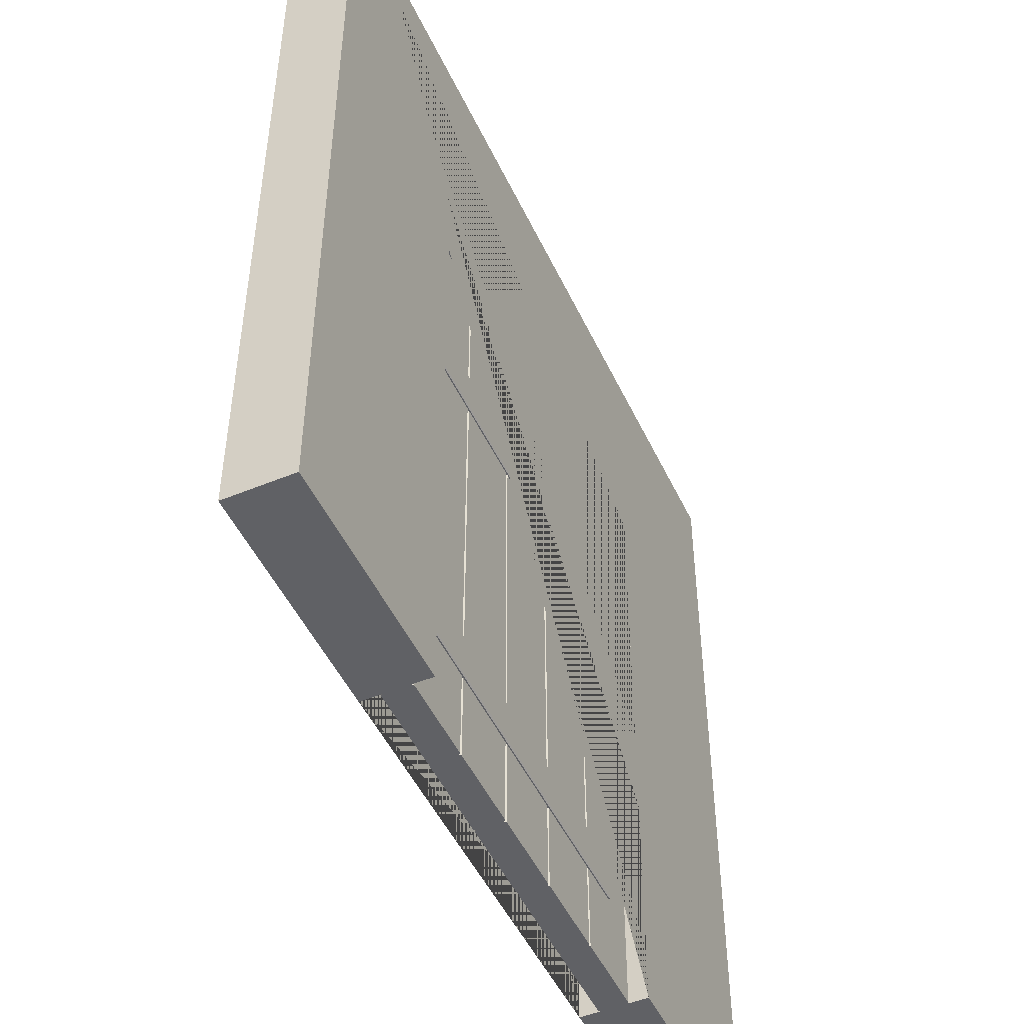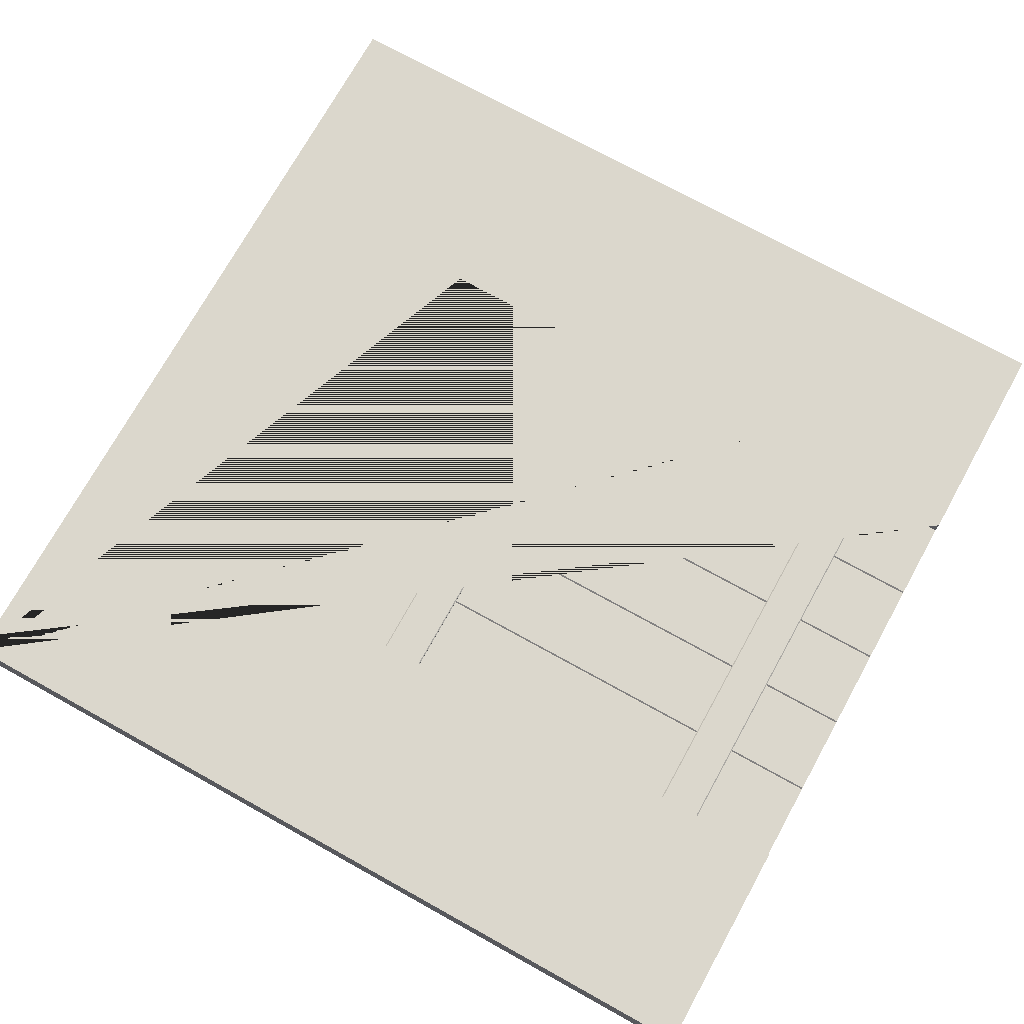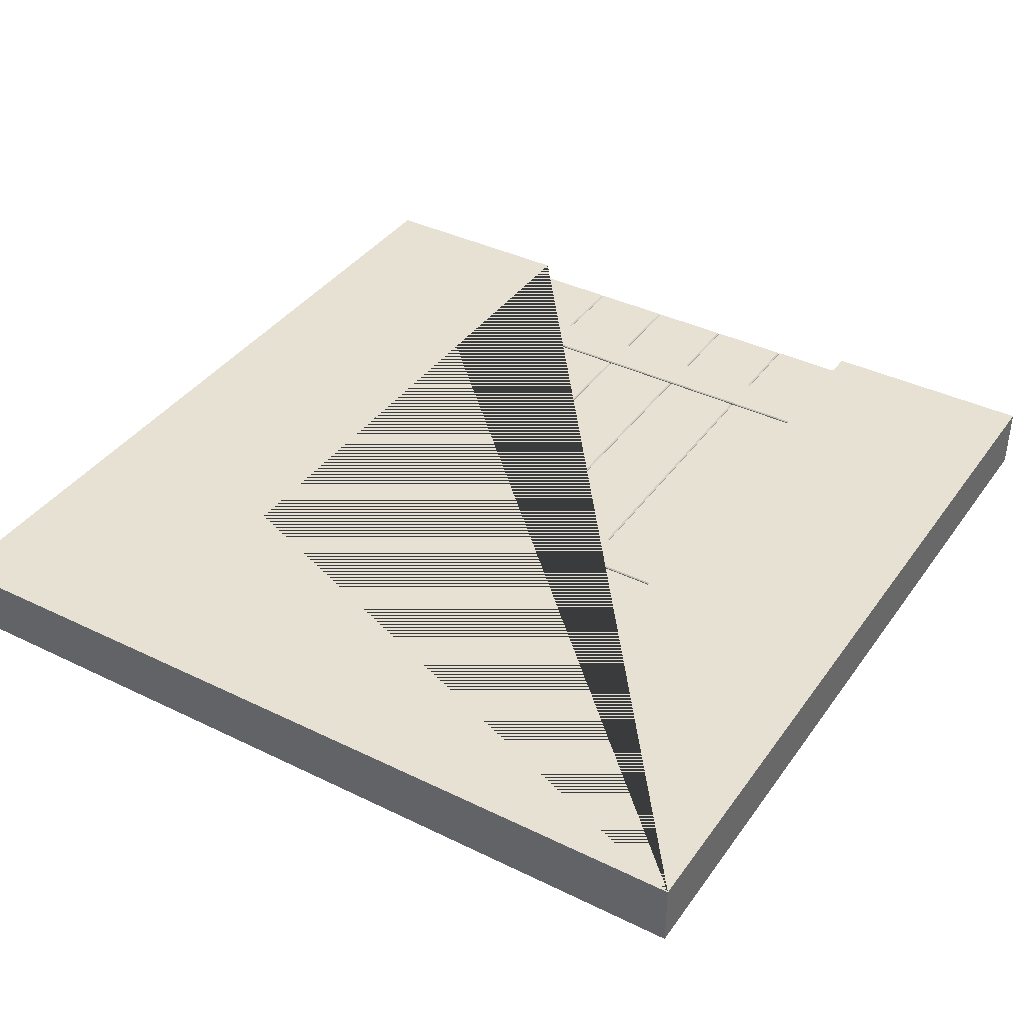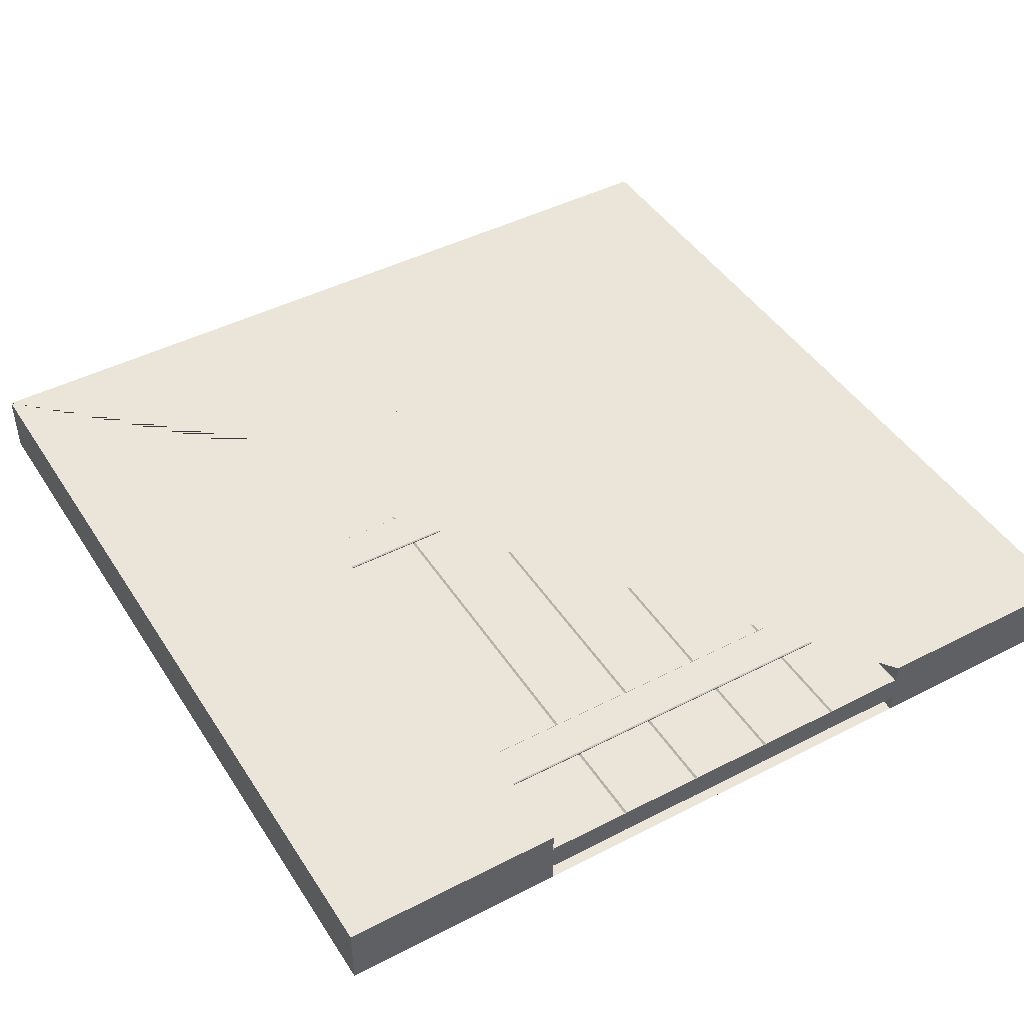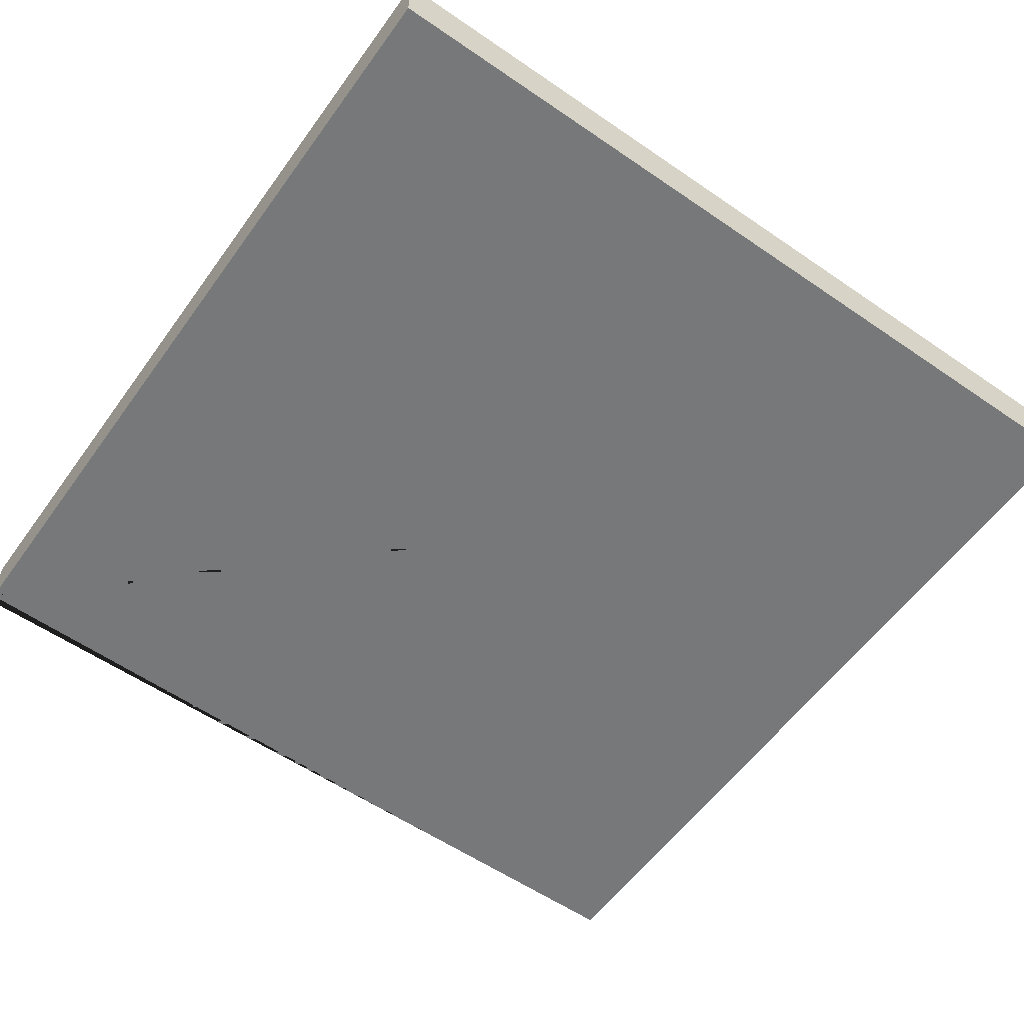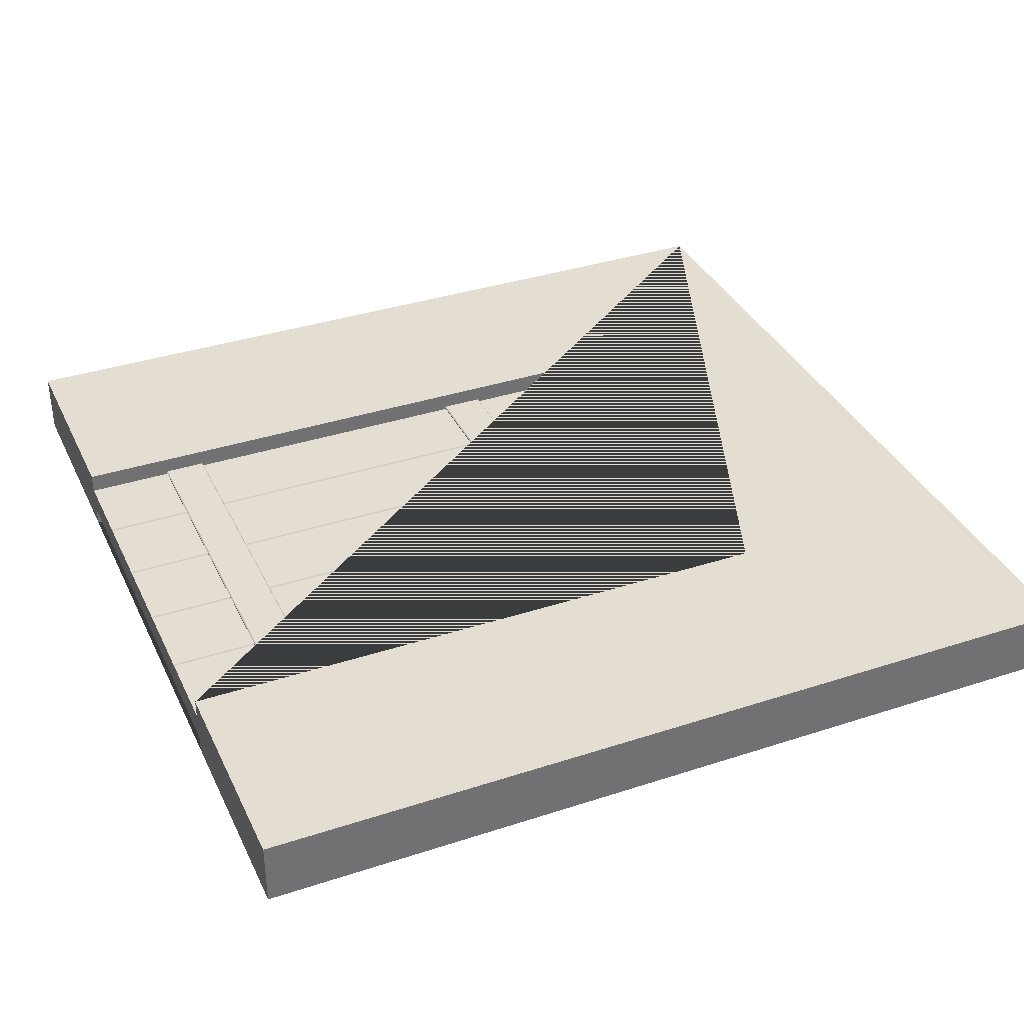
<metadata>
{"format":"obj","ext":"obj","renderer":"f3d","projection":"perspective","resolution":1024,"background":"white","views":[{"elev":-49.5,"azim":-65.4,"up":"+Y"},{"elev":73.3,"azim":-61.0,"up":"+Z"},{"elev":38.6,"azim":-148.4,"up":"+Z"},{"elev":44.9,"azim":-30.8,"up":"+Z"},{"elev":-57.4,"azim":144.5,"up":"+Z"},{"elev":36.1,"azim":66.8,"up":"+Z"}]}
</metadata>
<code>
g
v 0.9685 0 0.065
v 0.975 0 0.0585
v 0.975 2.86 0.0585
v 0.9685 2.86 0.065
v 0.975 0 -0.0585
v 0.9685 0 -0.065
v 0.9685 2.86 -0.065
v 0.975 2.86 -0.0585
v 0.585 0 0.0585
v 0.5915 0 0.065
v 0.5915 2.86 0.065
v 0.585 2.86 0.0585
v 0.5915 0 -0.065
v 0.585 0 -0.0585
v 0.585 2.86 -0.0585
v 0.5915 2.86 -0.065
v 0.5785 0 0.065
v 0.5785 2.86 0.065
v 0.5785 0 -0.065
v 0.5785 2.86 -0.065
v 0.195 0 0.0585
v 0.2015 0 0.065
v 0.2015 2.86 0.065
v 0.195 2.86 0.0585
v 0.2015 0 -0.065
v 0.195 0 -0.0585
v 0.195 2.86 -0.0585
v 0.2015 2.86 -0.065
v 0.1885 0 0.065
v 0.1885 2.86 0.065
v 0.1885 0 -0.065
v 0.1885 2.86 -0.065
v -0.195 0 0.0585
v -0.1885 0 0.065
v -0.1885 2.86 0.065
v -0.195 2.86 0.0585
v -0.1885 0 -0.065
v -0.195 0 -0.0585
v -0.195 2.86 -0.0585
v -0.1885 2.86 -0.065
v -0.2015 0 0.065
v -0.2015 2.86 0.065
v -0.2015 0 -0.065
v -0.2015 2.86 -0.065
v -0.585 0 0.0585
v -0.5785 0 0.065
v -0.5785 2.86 0.065
v -0.585 2.86 0.0585
v -0.5785 0 -0.065
v -0.585 0 -0.0585
v -0.585 2.86 -0.0585
v -0.5785 2.86 -0.065
v -0.5915 0 0.065
v -0.5915 2.86 0.065
v -0.5915 0 -0.065
v -0.5915 2.86 -0.065
v -0.975 0 0.0585
v -0.9685 0 0.065
v -0.9685 2.86 0.065
v -0.975 2.86 0.0585
v -0.9685 0 -0.065
v -0.975 0 -0.0585
v -0.975 2.86 -0.0585
v -0.9685 2.86 -0.065
v -0.995 0.6 0.07
v -0.995 0.6 -0.07
v 0.795 0.6 -0.07
v 0.795 0.6 0.07
v -1 0.595 -0.07
v -1 0.595 0.07
v -1 0.405 0.07
v -1 0.405 -0.07
v 0.795 0.595 -0.075
v -0.995 0.595 -0.075
v -0.995 0.405 -0.075
v 0.795 0.405 -0.075
v -0.995 2.21 0.07
v -0.995 2.21 -0.07
v 0.795 2.21 -0.07
v 0.795 2.21 0.07
v -1 2.205 -0.07
v -1 2.205 0.07
v -1 2.015 0.07
v -1 2.015 -0.07
v 0.795 2.205 -0.075
v -0.995 2.205 -0.075
v -0.995 2.015 -0.075
v 0.795 2.015 -0.075
v -0.995 2.205 0.075
v 0.795 2.205 0.075
v 0.795 2.015 0.075
v -0.995 2.015 0.075
v 0.8 2.205 0.07
v 0.8 2.205 -0.07
v 0.8 2.015 -0.07
v 0.8 2.015 0.07
v 0.795 2.01 -0.07
v -0.995 2.01 -0.07
v -0.995 2.01 0.07
v 0.795 2.01 0.07
v -0.995 0.595 0.075
v 0.795 0.595 0.075
v 0.795 0.405 0.075
v -0.995 0.405 0.075
v 0.8 0.595 0.07
v 0.8 0.595 -0.07
v 0.8 0.405 -0.07
v 0.8 0.405 0.07
v 0.795 0.4 -0.07
v -0.995 0.4 -0.07
v -0.995 0.4 0.07
v 0.795 0.4 0.07
v 2 0 0.15
v 2 4 0.15
v 2 4 -0.15
v 2 0 -0.15
v -2 0 -0.15
v -2 4 -0.15
v -2 4 0.15
v -2 0 0.15
v 0.975 0 0.15
v 0.975 2.86 0.15
v -0.975 2.86 0.15
v -0.975 0 0.15
v -0.975 0 -0.15
v -0.975 2.86 -0.15
v 0.975 2.86 -0.15
v 0.975 0 -0.15
g door
f 3 4 1 2
f 7 8 5 6
f 11 12 9 10
f 15 16 13 14
f 11 10 1 4
f 7 6 13 16
f 6 9 14 13
f 16 3 8 7
f 12 18 17 9
f 20 15 14 19
f 23 24 21 22
f 27 28 25 26
f 23 22 17 18
f 20 19 25 28
f 19 21 26 25
f 28 12 15 20
f 24 30 29 21
f 32 27 26 31
f 35 36 33 34
f 39 40 37 38
f 35 34 29 30
f 32 31 37 40
f 31 33 38 37
f 40 24 27 32
f 36 42 41 33
f 44 39 38 43
f 47 48 45 46
f 51 52 49 50
f 47 46 41 42
f 44 43 49 52
f 43 45 50 49
f 52 36 39 44
f 48 54 53 45
f 56 51 50 55
f 59 60 57 58
f 63 64 61 62
f 59 58 53 54
f 56 55 61 64
f 55 57 62 61
f 64 48 51 56
f 2 5 8 3
f 59 54 63 60
f 63 54 48 64
f 53 58 50 45
f 50 58 57 55
f 47 42 51 48
f 51 42 36 52
f 41 46 38 33
f 38 46 45 43
f 35 30 39 36
f 39 30 24 40
f 29 34 26 21
f 26 34 33 31
f 23 18 27 24
f 27 18 12 28
f 17 22 14 9
f 14 22 21 19
f 11 4 15 12
f 15 4 3 16
f 1 10 5 2
f 5 10 9 6
f 66 69 70 65
f 67 73 74 66
f 68 105 106 67
f 65 101 102 68
f 71 104 101 70
f 72 110 111 71
f 69 74 75 72
f 76 109 110 75
f 73 106 107 76
f 78 81 82 77
f 79 85 86 78
f 80 93 94 79
f 77 89 90 80
f 83 92 89 82
f 84 98 99 83
f 81 86 87 84
f 88 97 98 87
f 85 94 95 88
f 91 96 93 90
f 92 99 100 91
f 96 100 97 95
f 103 108 105 102
f 104 111 112 103
f 108 112 109 107
f 70 101 65
f 66 74 69
f 67 106 73
f 82 89 77
f 78 86 81
f 79 94 85
f 80 90 93
f 88 95 97
f 84 87 98
f 83 99 92
f 91 100 96
f 68 102 105
f 76 107 109
f 72 75 110
f 71 111 104
f 103 112 108
f 105 108 107 106
f 101 104 103 102
f 69 72 71 70
f 73 76 75 74
f 112 111 110 109
f 65 68 67 66
f 93 96 95 94
f 89 92 91 90
f 81 84 83 82
f 85 88 87 86
f 100 99 98 97
f 77 80 79 78
g wall
f 113 116 115 114
f 117 120 119 118
f 114 115 118 119
f 119 120 124 123 122 121 113 114
f 116 128 127 126 125 117 118 115
f 116 113 121 128
f 117 125 124 120
f 122 127 128 121
f 125 126 123 124
f 123 126 127 122

</code>
